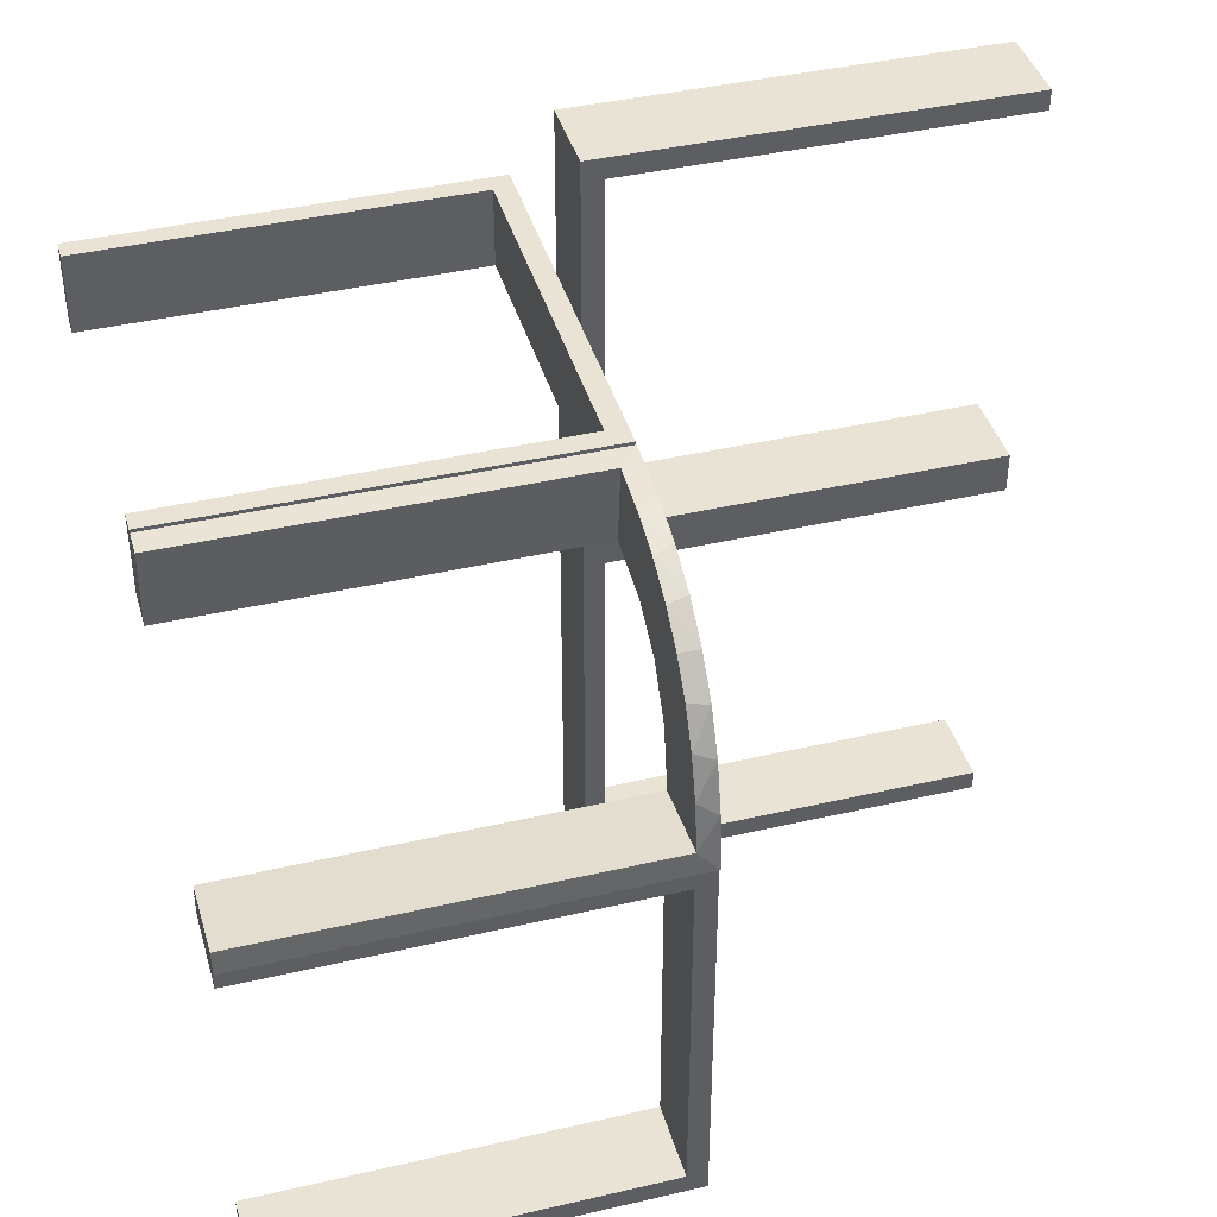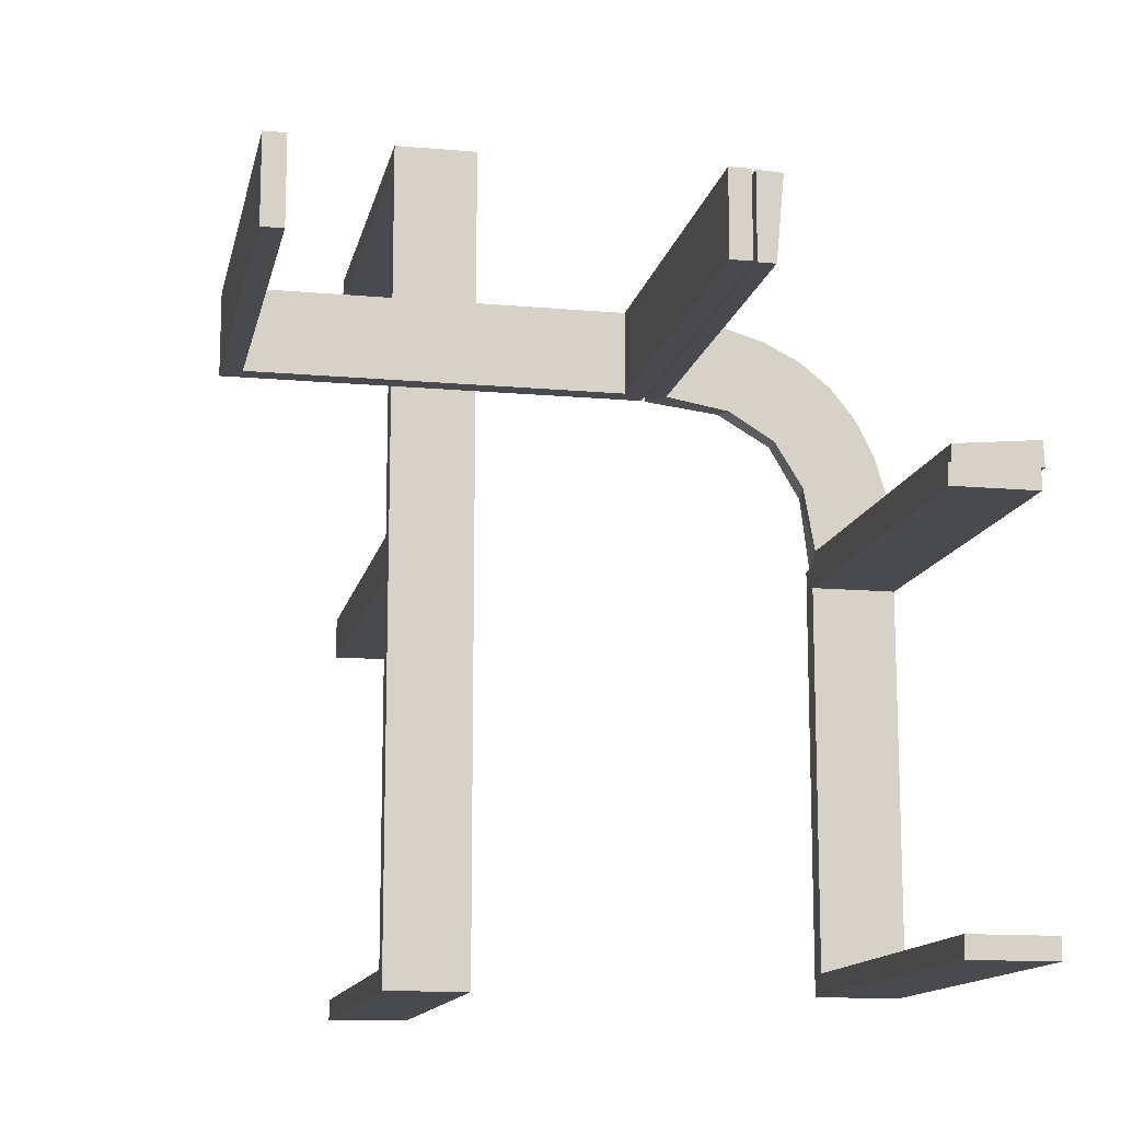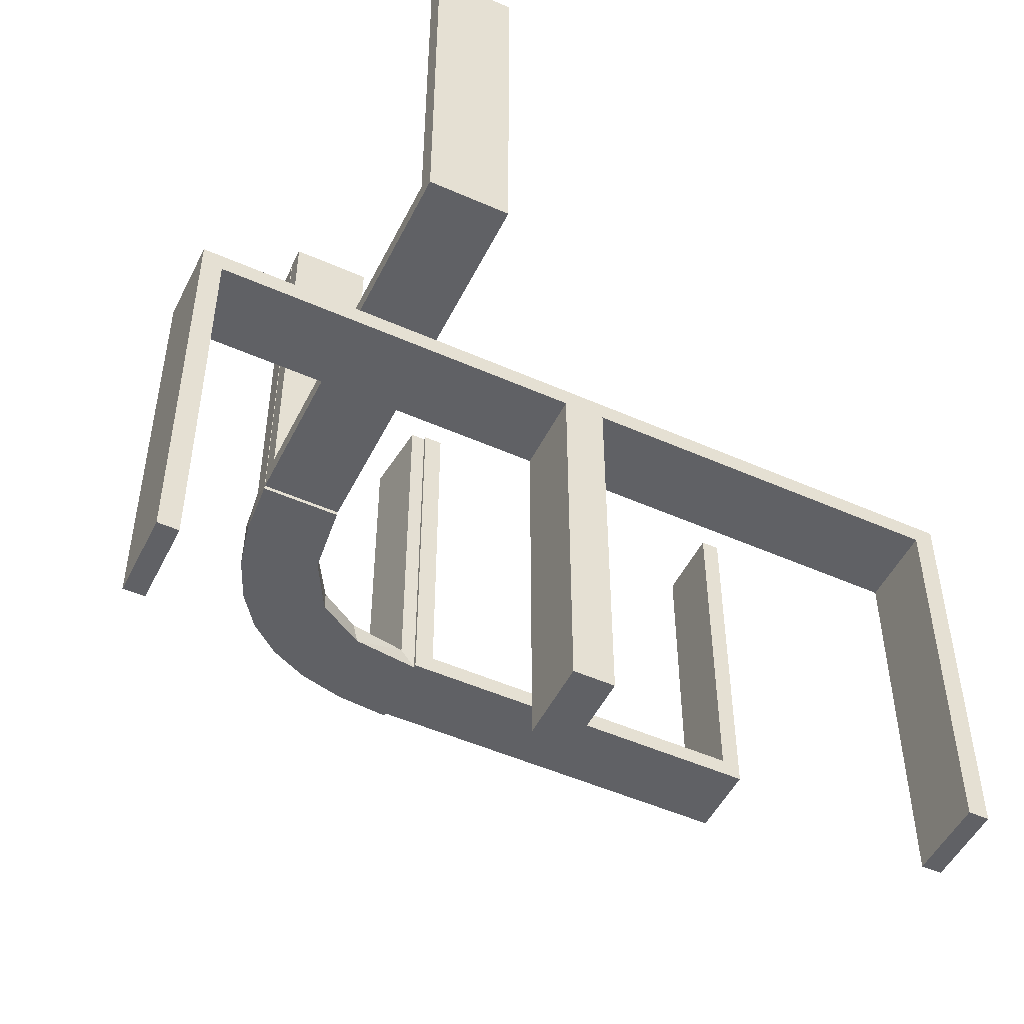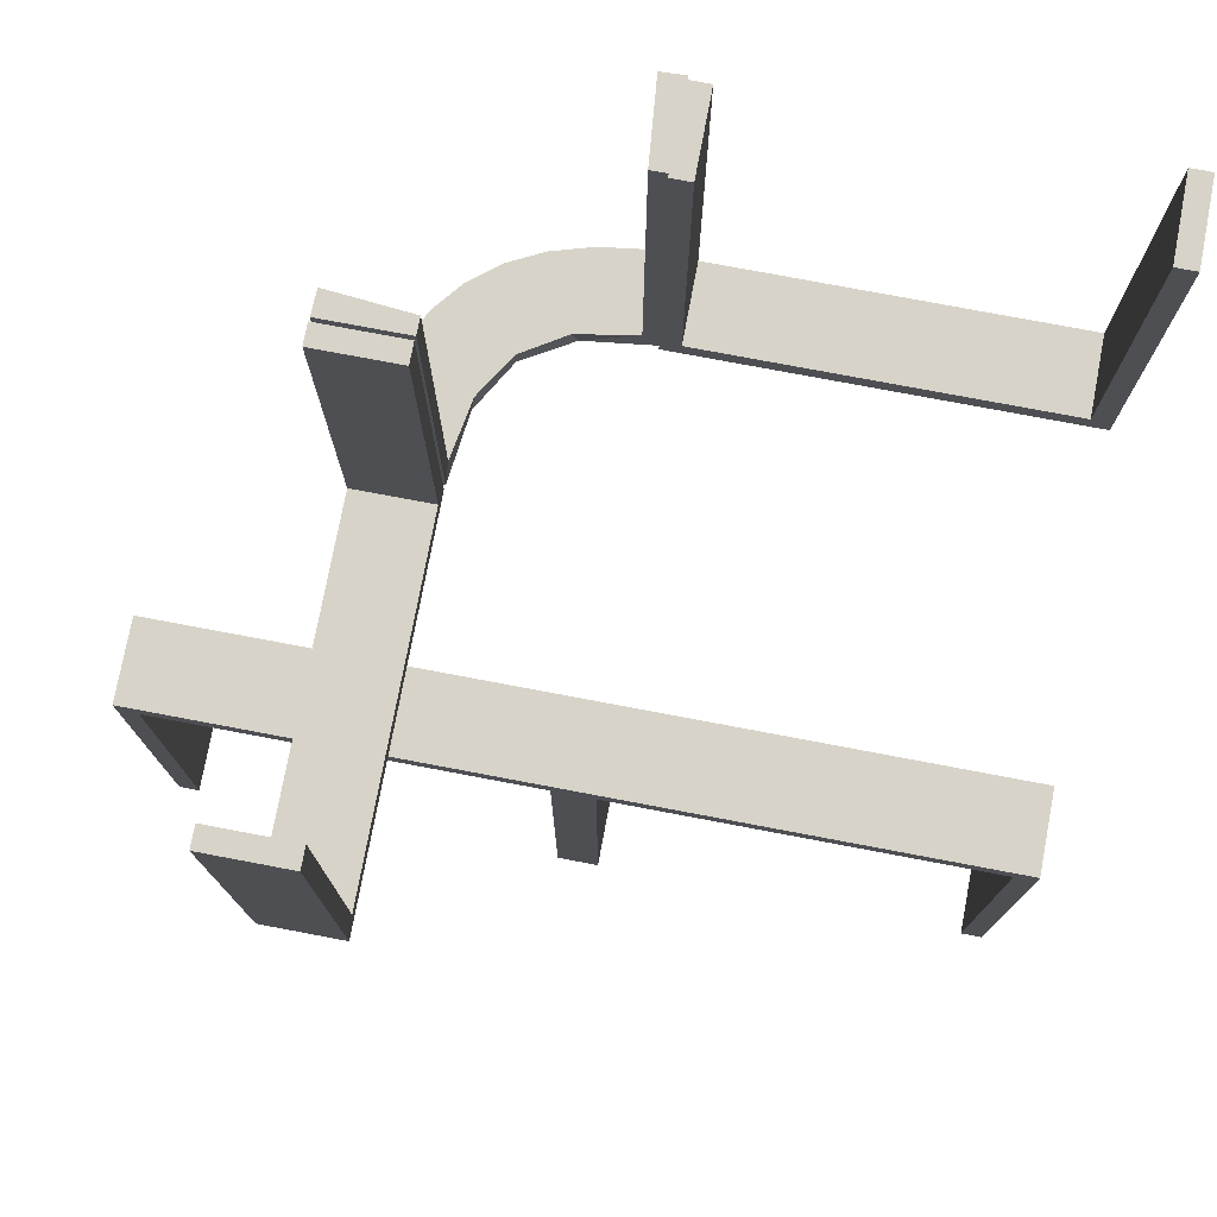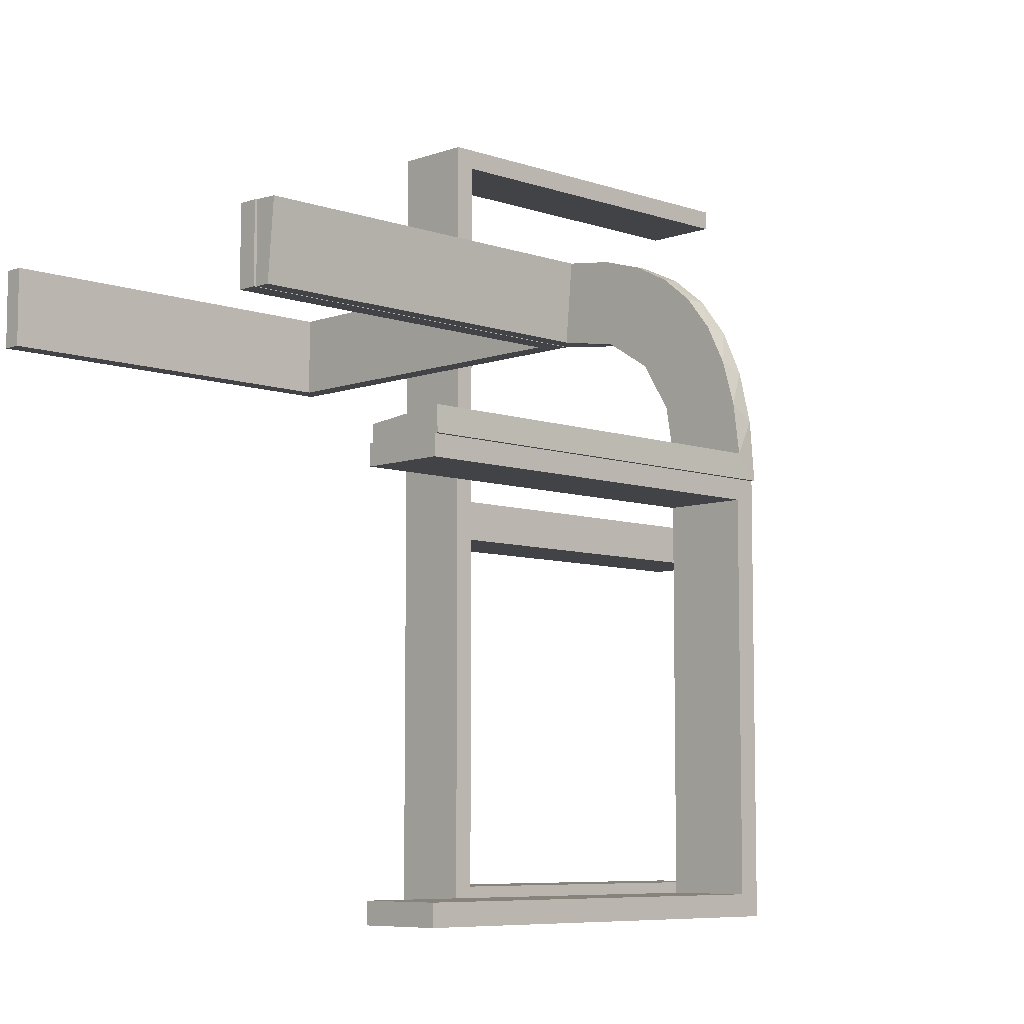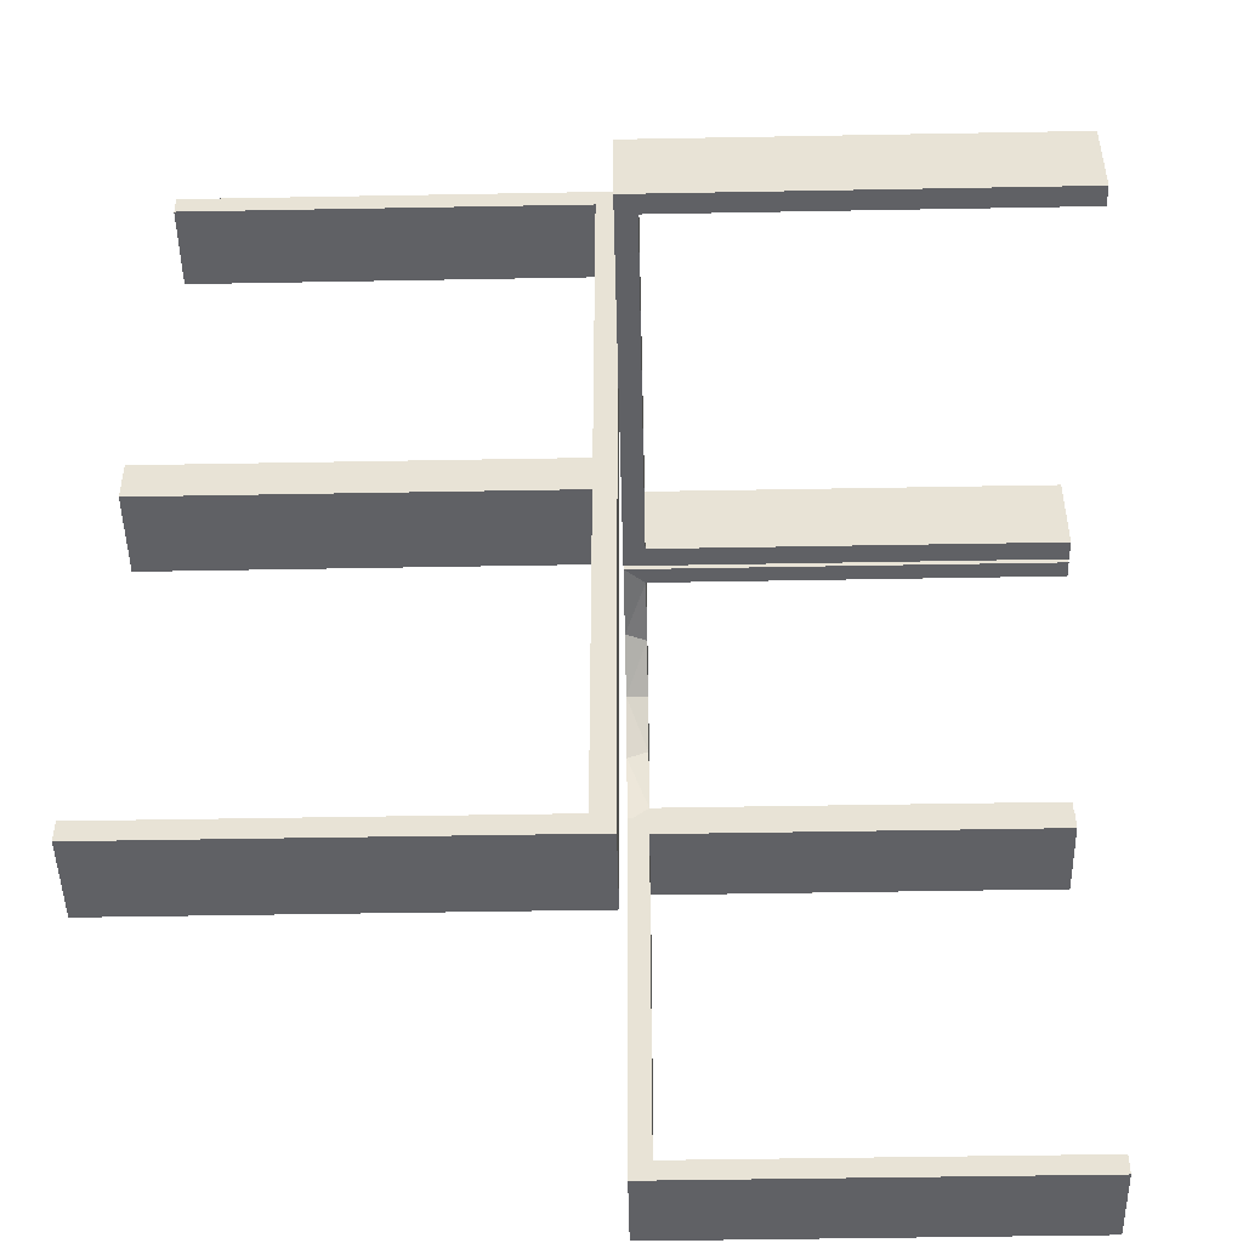
<metadata>
{"format":"obj","ext":"obj","renderer":"f3d","projection":"perspective","resolution":1024,"background":"white","views":[{"elev":41.1,"azim":74.2,"up":"+Y"},{"elev":-13.4,"azim":-11.5,"up":"+Y"},{"elev":-50.4,"azim":-115.9,"up":"+Z"},{"elev":76.5,"azim":-79.3,"up":"+Z"},{"elev":-7.4,"azim":45.6,"up":"+Y"},{"elev":-47.7,"azim":-88.8,"up":"+Y"}]}
</metadata>
<code>
v 0 0.3 0
v 0 0.3 0.5
v 0 0.2 0
v 0 0.2 0.5
v 0.134 0.2789 0
v -0.2 0 0
v -0.2 0 -0.5
v -0.2 0.025 -0.025
v -0.2 0.025 -0.5
v -0.2 0.5 0
v -0.2 0.5 -0.5
v -0.2 0.475 -0.025
v -0.2 0.475 -0.5
v 0.07373 0.2936 0
v 0.03392 0.298 0.2625
v 0.03392 0.298 0.5
v 0.03392 0.298 0.025
v 0.2798 0.1401 0.025
v 0.2602 0.18 0
v 0.3 0 0
v 0.3 0 0.5
v 0.3 -0.475 0.5
v 0.3 -0.475 0.025
v 0.3 -0.5 0
v 0.3 -0.5 0.5
v 0.3 -0.025 0.5
v 0.3 -0.025 0.025
v 0.1565 0.1514 0
v 0.1565 0.1514 0.025
v 0.09324 0.29 0.025
v 0.2 0 0
v 0.2 0 0.5
v 0.2 -0.475 0.5
v 0.2 -0.475 0.025
v 0.2 -0.5 0
v 0.2 -0.5 0.5
v 0.2 -0.025 0.5
v 0.2 -0.025 0.025
v 0.2042 0.01962 0.5
v 0.2042 0.01962 0.3417
v 0.2042 0.01962 0.1833
v 0.2042 0.01962 0.025
v 0.1452 0.2747 0.025
v 0.1852 0.255 0
v -0.3 0 0
v -0.3 0 -0.5
v -0.3 0.025 -0.025
v -0.3 0.025 -0.5
v -0.3 0.5 0
v -0.3 0.5 -0.5
v -0.3 0.475 -0.025
v -0.3 0.475 -0.5
v 0.3044 -0.0007882 0
v 0.3044 -0.0007882 0.5
v 0.1935 0.08832 0
v -0.5 0.3 0
v -0.5 0.3 0.5
v -0.5 0.2 0
v -0.5 0.2 0.5
v 0.2987 0.06859 0
v -0.025 0.3 0.5
v -0.025 0.3 0.025
v -0.025 0.2 0.5
v -0.025 0.2 0.025
v 0.02476 0.1991 0.5
v 0.02476 0.1991 0.3417
v 0.02476 0.1991 0.1833
v 0.02476 0.1991 0.025
v 0.1011 0.1857 0.025
v 0.1899 0.2521 0.025
v 0.284 0.1289 0
v -0.2 0 0
v -0.2 0 -0.5
v -0.2 -0.475 -0.025
v -0.2 -0.475 -0.5
v -0.2 -0.5 0
v -0.2 -0.5 -0.5
v -0.2 -0.025 -0.025
v -0.2 -0.025 -0.5
v 0.2952 0.0881 0.025
v 0.2044 -0.0007882 0
v 0.2044 -0.0007882 0.25
v 0.2044 -0.0007882 0.5
v -0.3 0 0
v -0.3 0 -0.5
v -0.3 -0.475 -0.025
v -0.3 -0.475 -0.5
v -0.3 -0.5 0
v -0.3 -0.5 -0.5
v -0.3 -0.025 -0.025
v -0.3 -0.025 -0.5
v 0.3031 0.02878 0.2625
v 0.3031 0.02878 0.5
v 0.3031 0.02878 0.025
v 0.2272 0.2221 0
v 0.2272 0.2221 0.025
v 0.09346 0.1883 0
v 0.004352 0.1992 0
v 0.004352 0.1992 0.5
v 0.004352 0.2992 0
v 0.004352 0.2992 0.25
v 0.004352 0.2992 0.5
v 0.2572 0.1847 0.025
v 0.1909 0.09599 0.025
v -0.475 0.3 0.5
v -0.475 0.3 0.025
v -0.475 0.2 0.5
v -0.475 0.2 0.025
f 89 88 86
f 90 86 88
f 84 85 90
f 88 84 90
f 77 75 74
f 78 76 74
f 72 78 73
f 76 78 72
f 76 72 84
f 72 73 85
f 77 76 88
f 74 75 87
f 79 78 90
f 78 74 86
f 77 89 87
f 79 91 85
f 89 86 87
f 85 91 90
f 77 74 76
f 78 79 73
f 76 84 88
f 72 85 84
f 77 88 89
f 74 87 86
f 79 90 91
f 78 86 90
f 77 87 75
f 79 85 73
f 67 68 98
f 98 68 97
f 29 28 69
f 66 67 99
f 98 99 67
f 99 65 66
f 28 29 104
f 55 104 42
f 41 82 81
f 83 40 39
f 40 83 82
f 41 40 82
f 100 14 17
f 101 100 17
f 43 30 5
f 5 44 43
f 102 101 15
f 44 95 70
f 103 96 95
f 19 71 18
f 71 60 80
f 60 53 94
f 92 94 53
f 92 54 93
f 92 53 54
f 14 100 98
f 98 97 14
f 44 28 95
f 44 5 97
f 28 44 97
f 28 55 19
f 55 81 60
f 60 71 55
f 95 28 19
f 82 53 81
f 54 82 83
f 53 82 54
f 101 102 99
f 100 101 98
f 99 98 101
f 93 39 40
f 92 93 40
f 41 42 94
f 40 41 92
f 80 94 42
f 104 80 42
f 104 18 80
f 103 29 96
f 103 18 104
f 29 103 104
f 29 69 70
f 69 68 30
f 69 43 70
f 68 17 30
f 68 67 17
f 16 66 65
f 66 16 15
f 67 66 15
f 65 99 102
f 102 16 65
f 54 83 39
f 39 93 54
f 68 69 97
f 28 97 69
f 28 104 55
f 55 42 81
f 41 81 42
f 14 30 17
f 101 17 15
f 30 14 5
f 44 70 43
f 102 15 16
f 95 96 70
f 103 95 19
f 19 18 103
f 71 80 18
f 60 94 80
f 97 5 14
f 55 71 19
f 81 53 60
f 41 94 92
f 29 70 96
f 69 30 43
f 67 15 17
f 50 49 51
f 47 51 49
f 45 46 47
f 49 45 47
f 11 13 12
f 8 10 12
f 6 8 7
f 10 8 6
f 10 6 45
f 6 7 46
f 11 10 49
f 12 13 52
f 9 8 47
f 8 12 51
f 11 50 52
f 9 48 46
f 50 51 52
f 46 48 47
f 11 12 10
f 8 9 7
f 10 45 49
f 6 46 45
f 11 49 50
f 12 52 51
f 9 47 48
f 8 51 47
f 11 52 13
f 9 46 7
f 59 58 108
f 64 108 58
f 3 4 64
f 58 3 64
f 57 105 106
f 62 56 106
f 1 62 2
f 56 62 1
f 56 1 3
f 1 2 4
f 57 56 58
f 106 105 107
f 61 62 64
f 62 106 108
f 57 59 107
f 61 63 4
f 59 108 107
f 4 63 64
f 57 106 56
f 62 61 2
f 56 3 58
f 1 4 3
f 57 58 59
f 106 107 108
f 61 64 63
f 62 108 64
f 57 107 105
f 61 4 2
f 31 35 24
f 34 38 27
f 22 23 25
f 27 24 23
f 27 26 21
f 24 27 20
f 33 36 34
f 38 34 35
f 38 31 32
f 35 31 38
f 32 31 20
f 35 36 25
f 33 34 23
f 38 37 26
f 37 32 21
f 36 33 22
f 31 24 20
f 34 27 23
f 23 24 25
f 27 21 20
f 36 35 34
f 38 32 37
f 32 20 21
f 35 25 24
f 33 23 22
f 38 26 27
f 37 21 26
f 36 22 25

</code>
